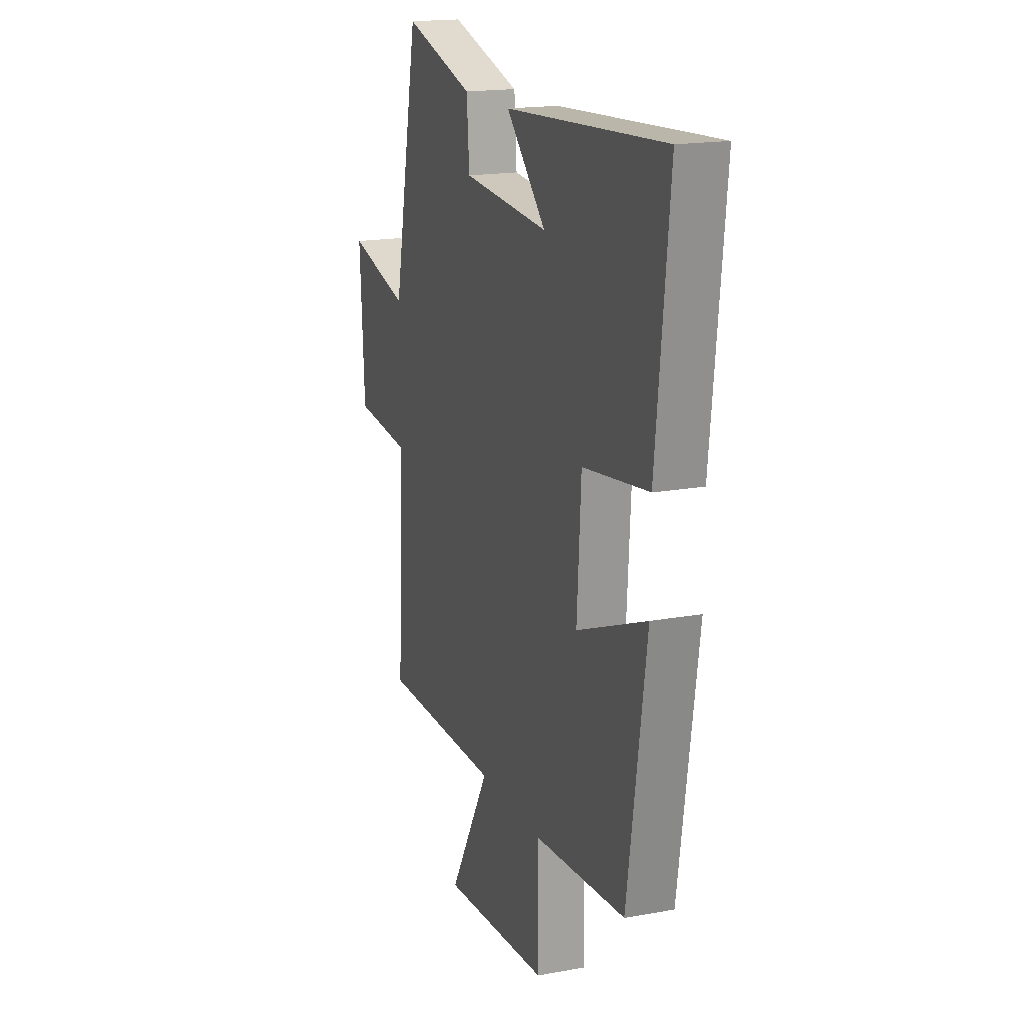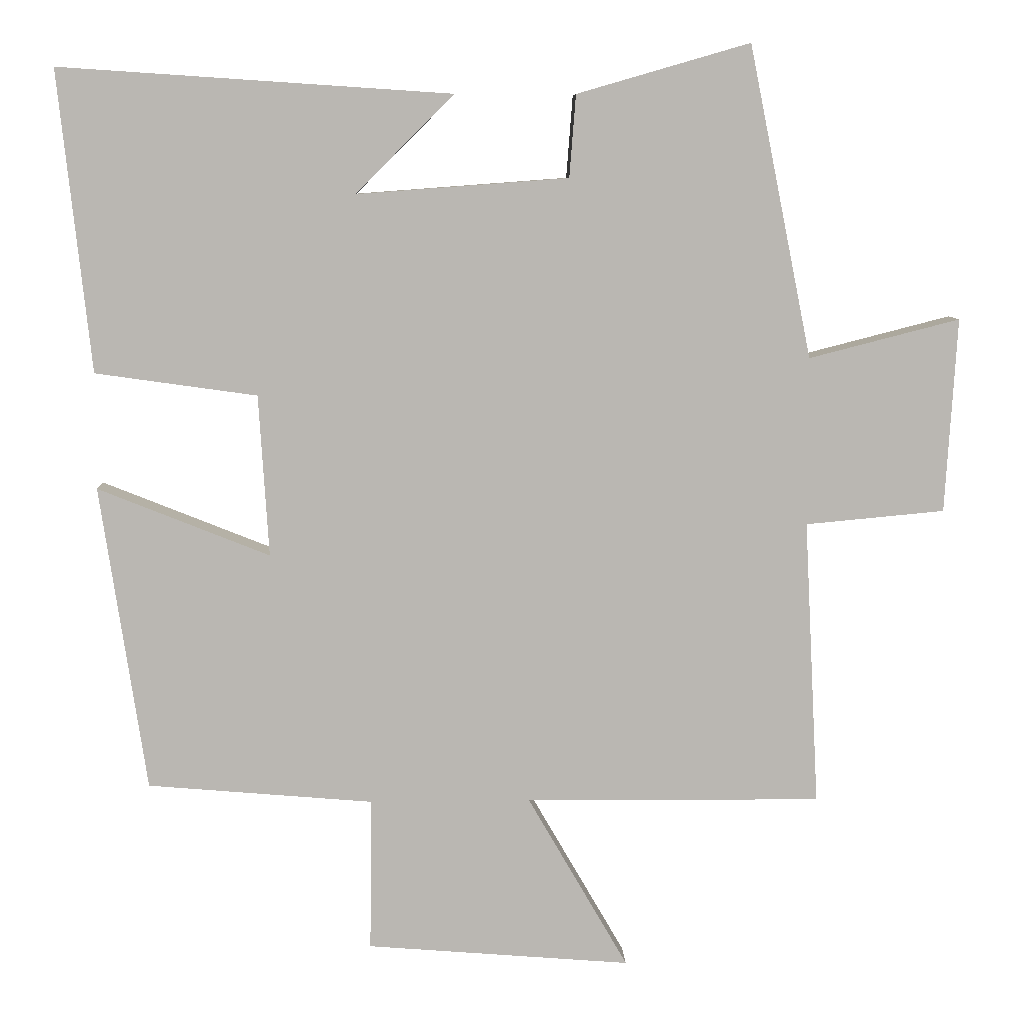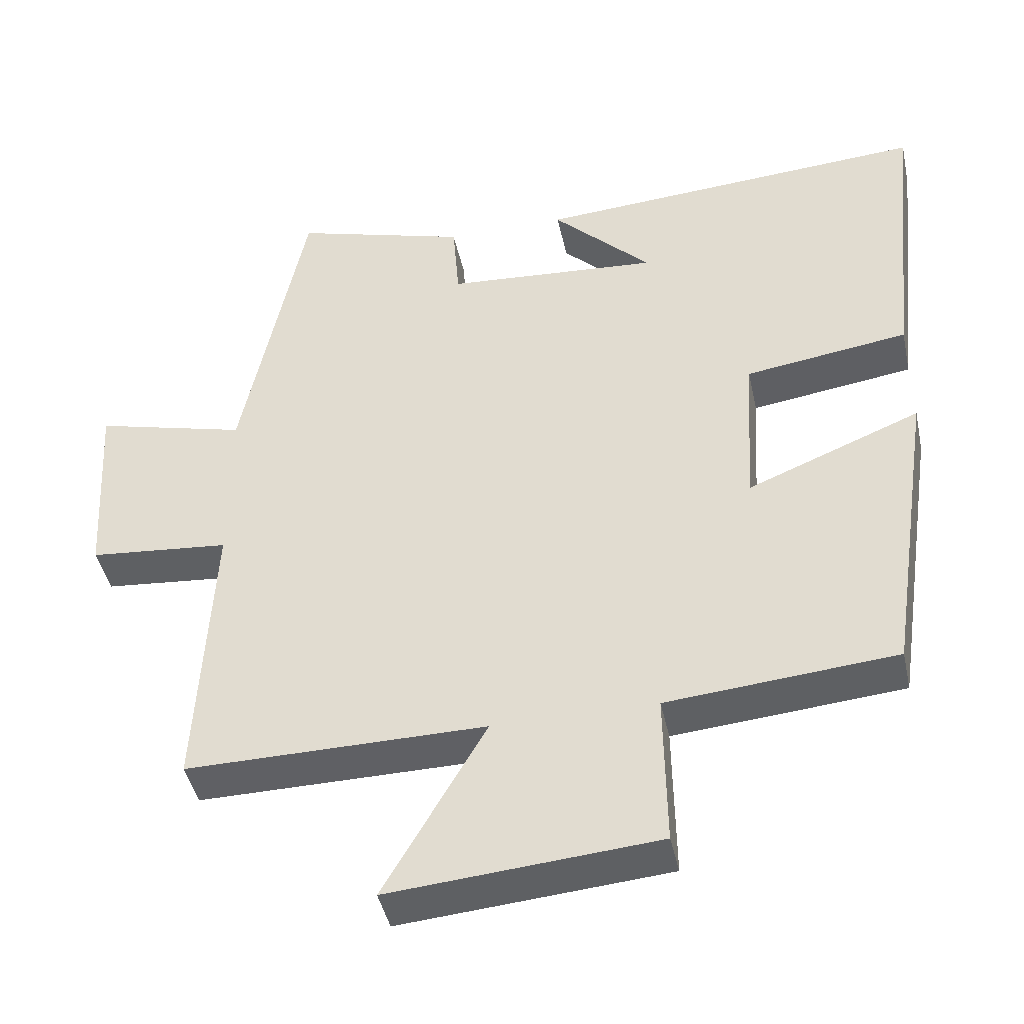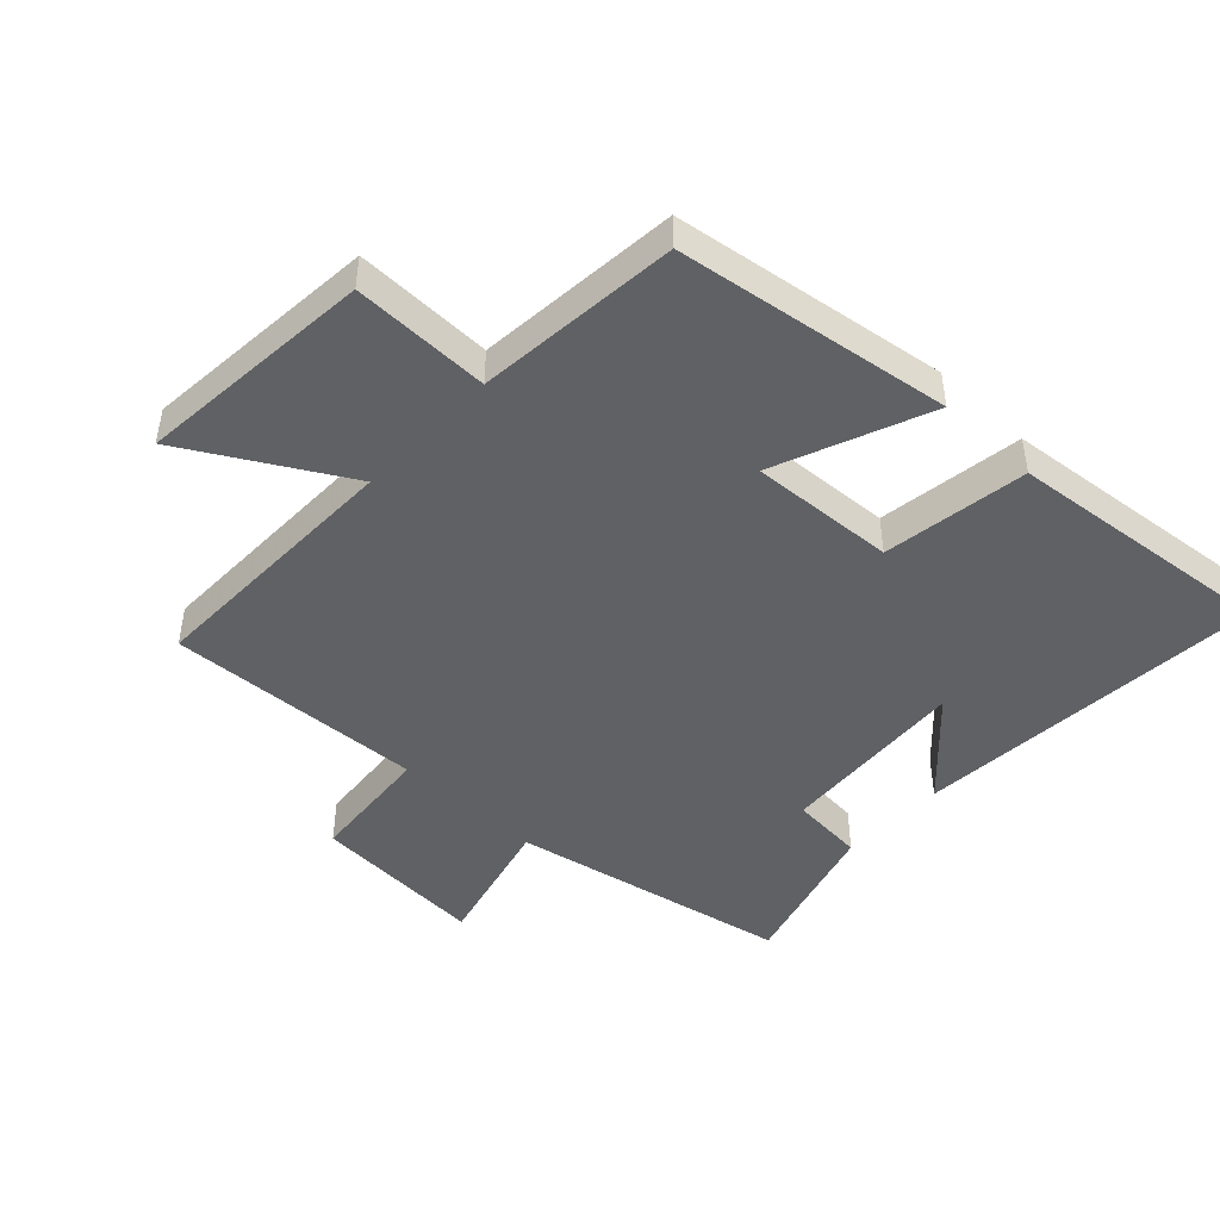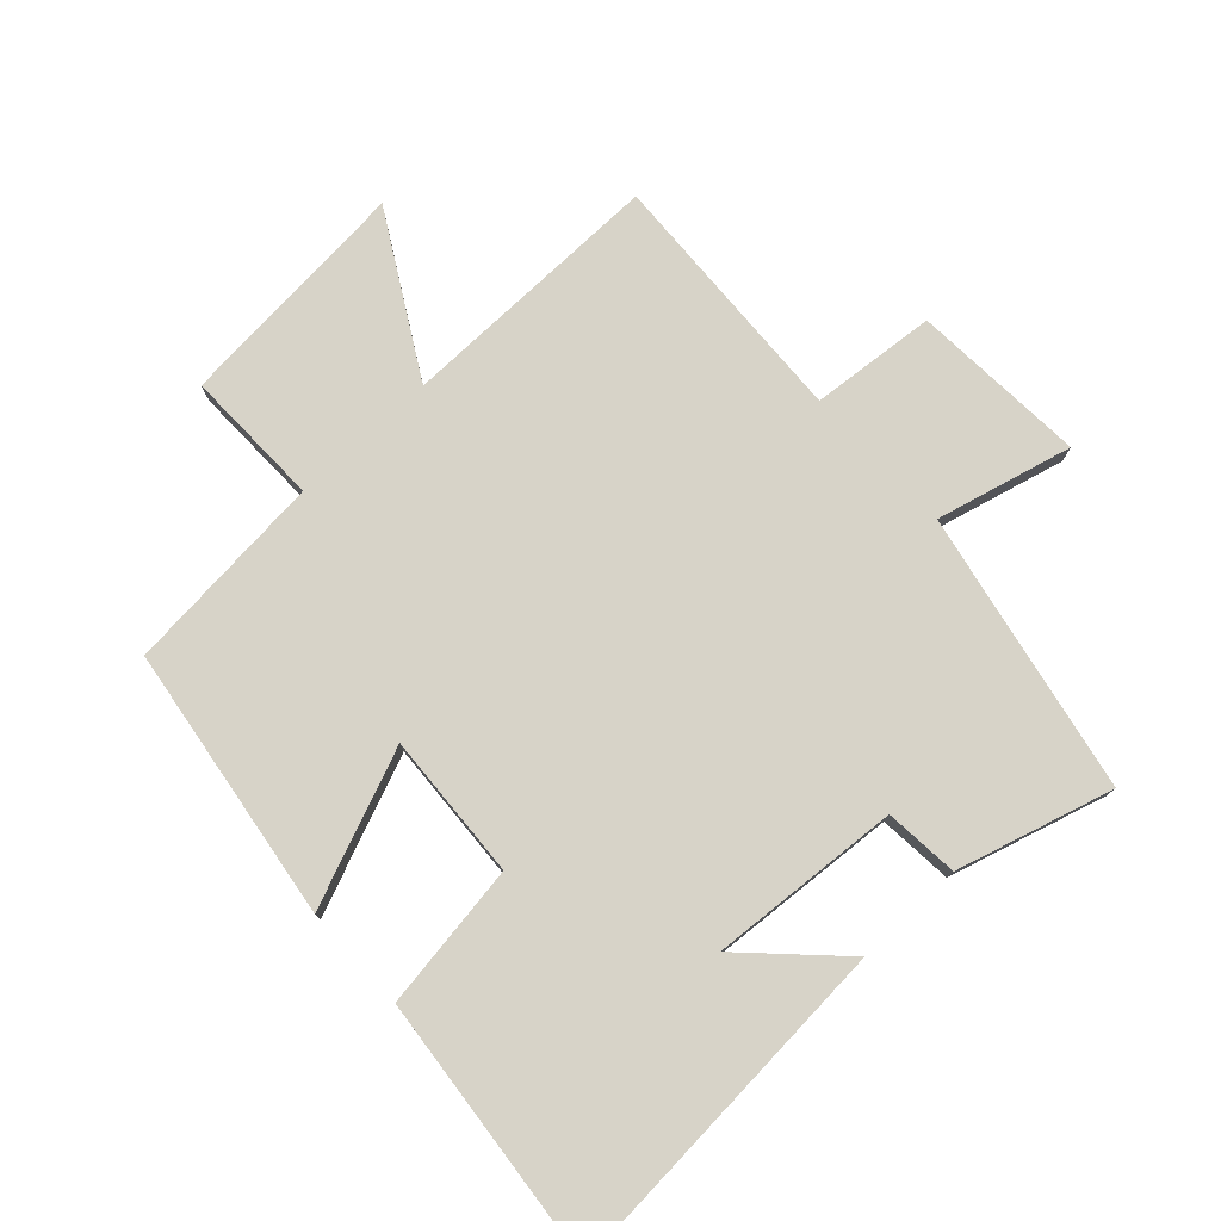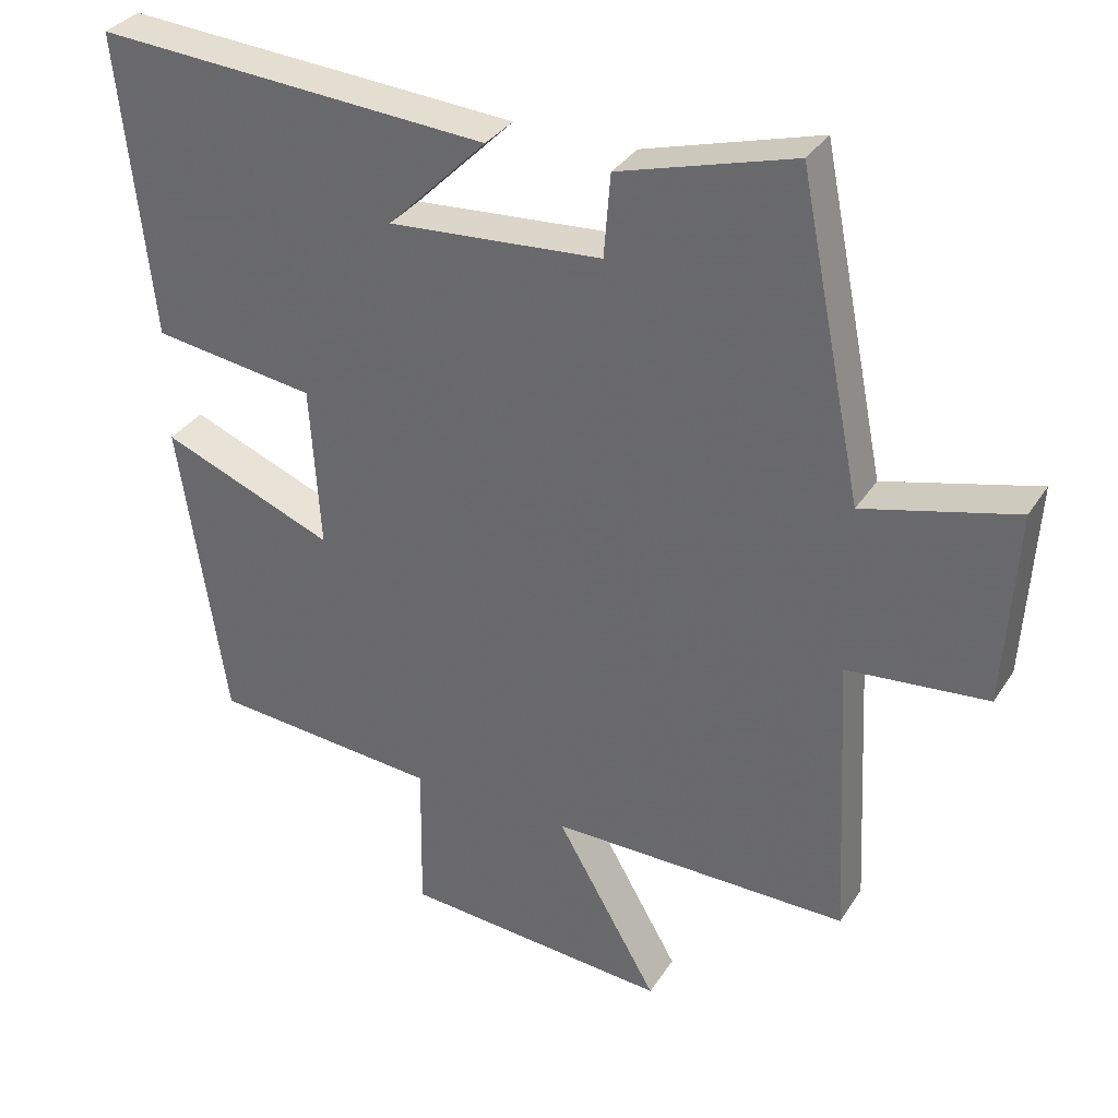
<metadata>
{"format":"obj","ext":"obj","renderer":"f3d","projection":"perspective","resolution":1024,"background":"white","views":[{"elev":17.7,"azim":-109.9,"up":"+Z"},{"elev":8.0,"azim":-2.3,"up":"+Z"},{"elev":-43.6,"azim":-167.9,"up":"+Z"},{"elev":-46.1,"azim":-133.5,"up":"+Y"},{"elev":77.2,"azim":-43.0,"up":"+Y"},{"elev":33.4,"azim":27.9,"up":"+Z"}]}
</metadata>
<code>
v 0.412 0.07 0.57
v 0.5 0.07 0.134
v 0.711 0.07 0.188
v 0.695 0.07 -0.084
v 0.5 0.07 -0.102
v 0.521 0.07 -0.503
v 0.106 0.07 -0.5
v 0.247 0.07 -0.744
v -0.123 0.07 -0.714
v -0.12 0.07 -0.5
v -0.436 0.07 -0.473
v -0.5 0.07 -0.046
v -0.26 0.07 -0.142
v -0.274 0.07 0.084
v -0.5 0.07 0.116
v -0.545 0.07 0.536
v 0.002 0.07 0.5
v -0.135 0.07 0.363
v 0.161 0.07 0.385
v 0.17 0.07 0.5
v 0.412 0 0.57
v 0.5 0 0.134
v 0.711 0 0.188
v 0.695 0 -0.084
v 0.5 0 -0.102
v 0.521 0 -0.503
v 0.106 0 -0.5
v 0.247 0 -0.744
v -0.123 0 -0.714
v -0.12 0 -0.5
v -0.436 0 -0.473
v -0.5 0 -0.046
v -0.26 0 -0.142
v -0.274 0 0.084
v -0.5 0 0.116
v -0.545 0 0.536
v 0.002 0 0.5
v -0.135 0 0.363
v 0.161 0 0.385
v 0.17 0 0.5
f 19 20 1 2
f 18 19 2
f 15 16 17 18
f 14 15 18 2
f 13 14 2
f 10 11 12 13
f 10 13 2 3
f 7 8 9 10
f 7 10 3
f 5 6 7
f 5 7 3
f 3 4 5
f 22 21 40 39
f 22 39 38
f 38 37 36 35
f 22 38 35 34
f 22 34 33
f 33 32 31 30
f 23 22 33 30
f 30 29 28 27
f 23 30 27
f 27 26 25
f 23 27 25
f 25 24 23
f 1 21 22 2
f 2 22 23 3
f 3 23 24 4
f 4 24 25 5
f 5 25 26 6
f 6 26 27 7
f 7 27 28 8
f 8 28 29 9
f 9 29 30 10
f 10 30 31 11
f 11 31 32 12
f 12 32 33 13
f 13 33 34 14
f 14 34 35 15
f 15 35 36 16
f 16 36 37 17
f 17 37 38 18
f 18 38 39 19
f 19 39 40 20
f 20 40 21 1

</code>
